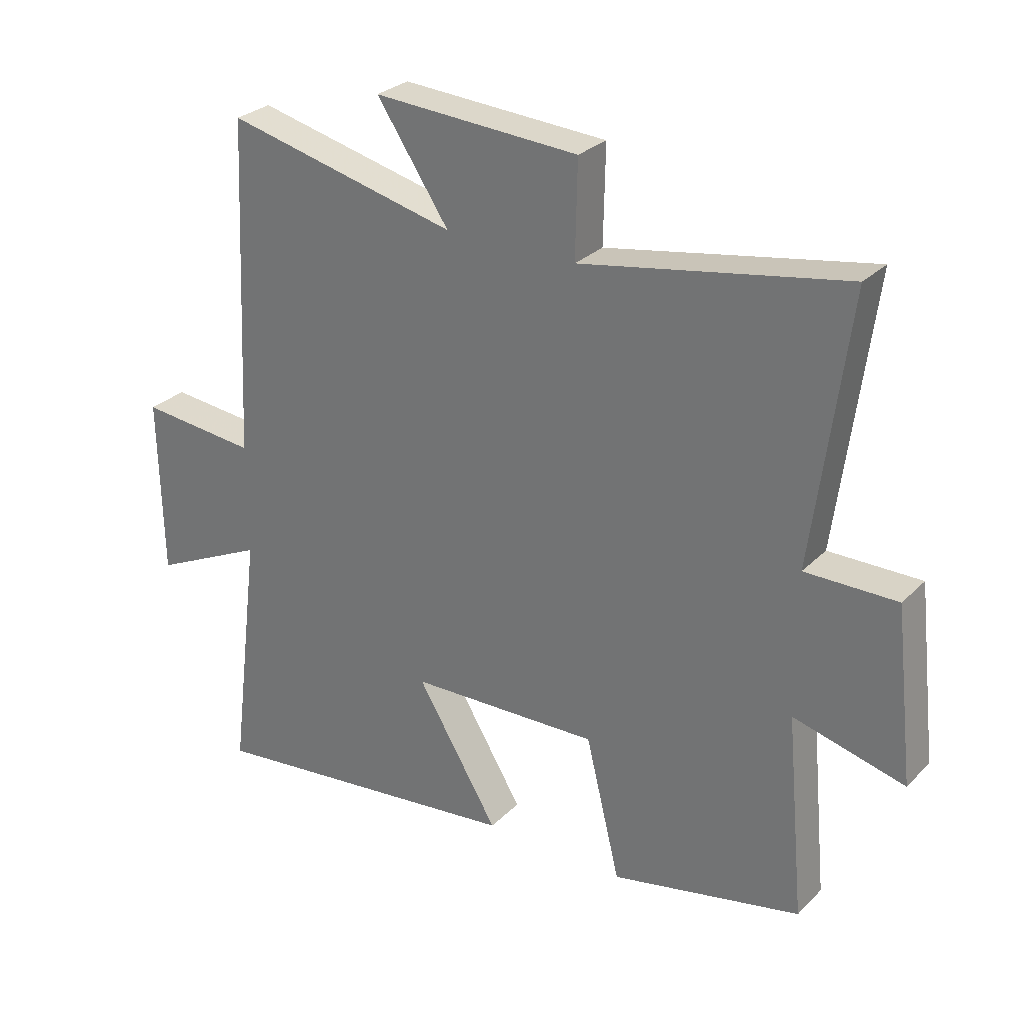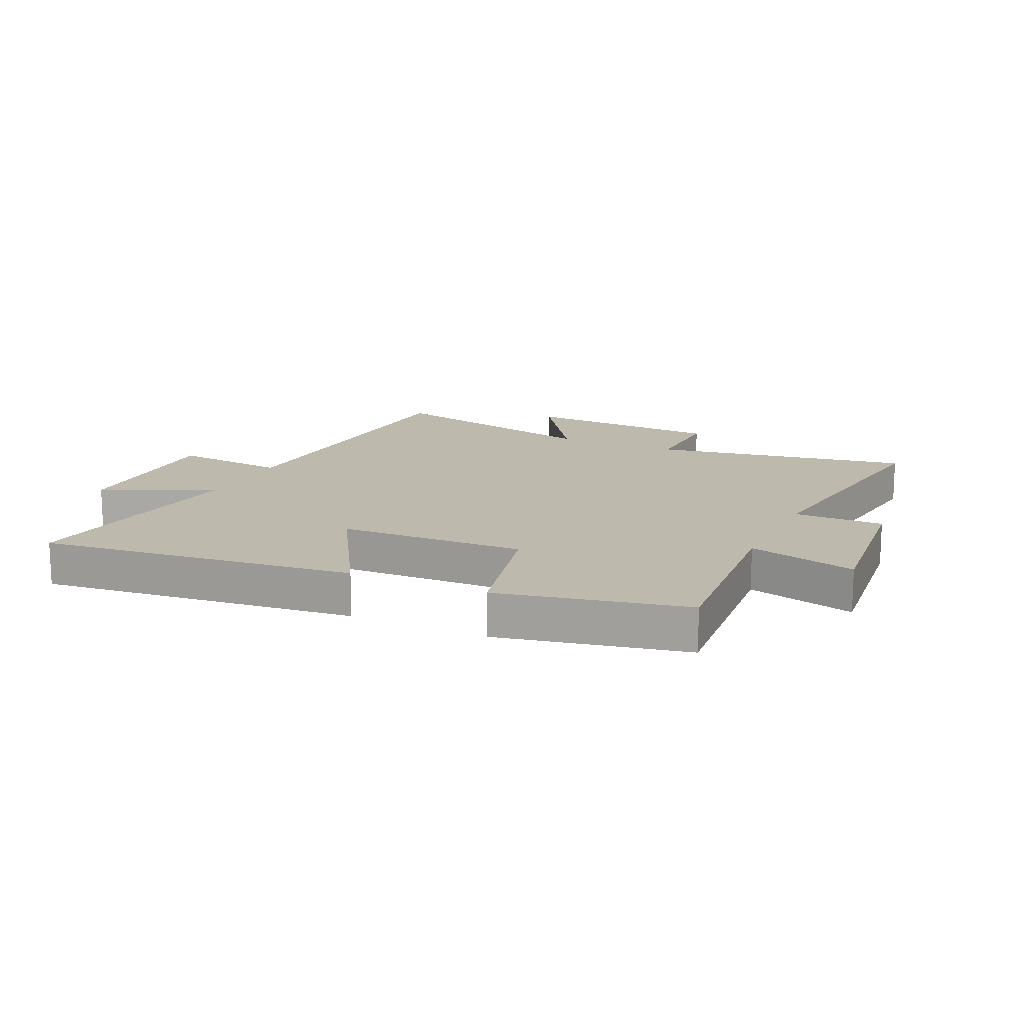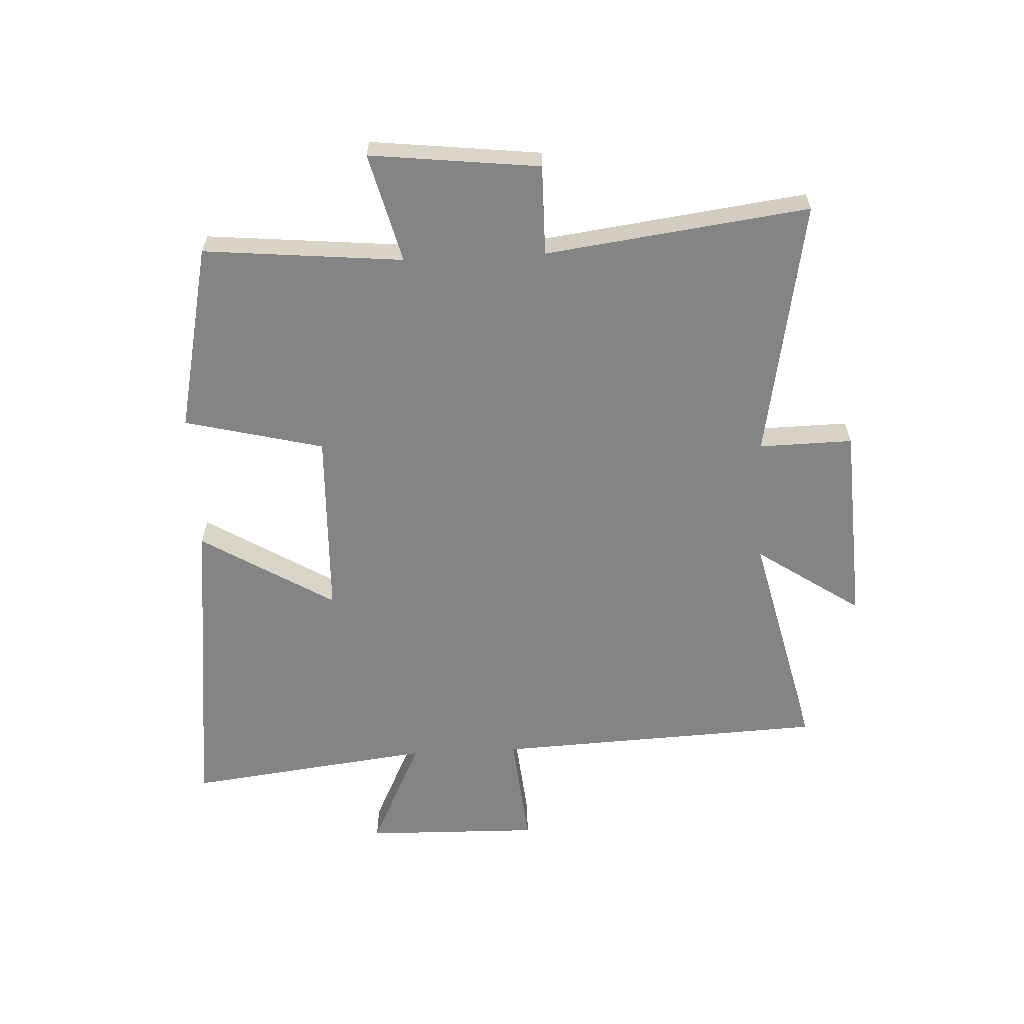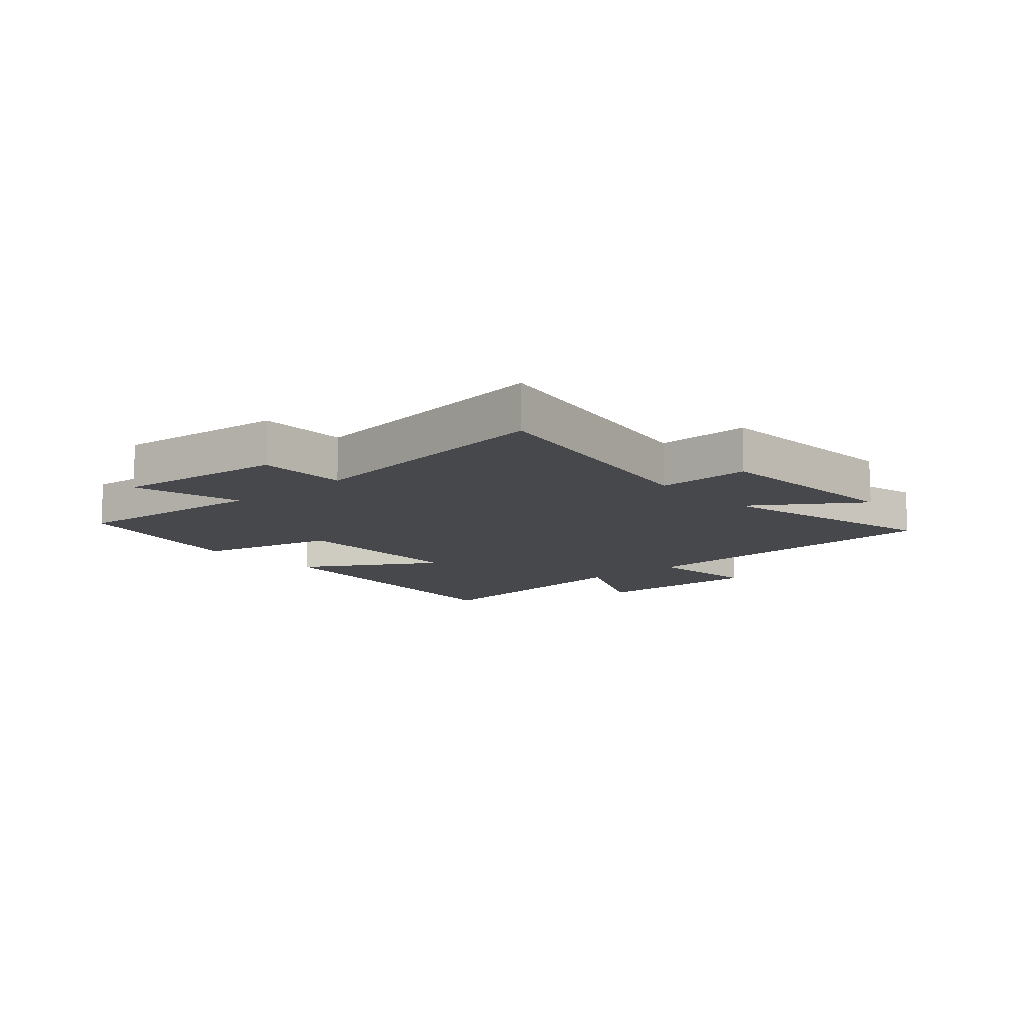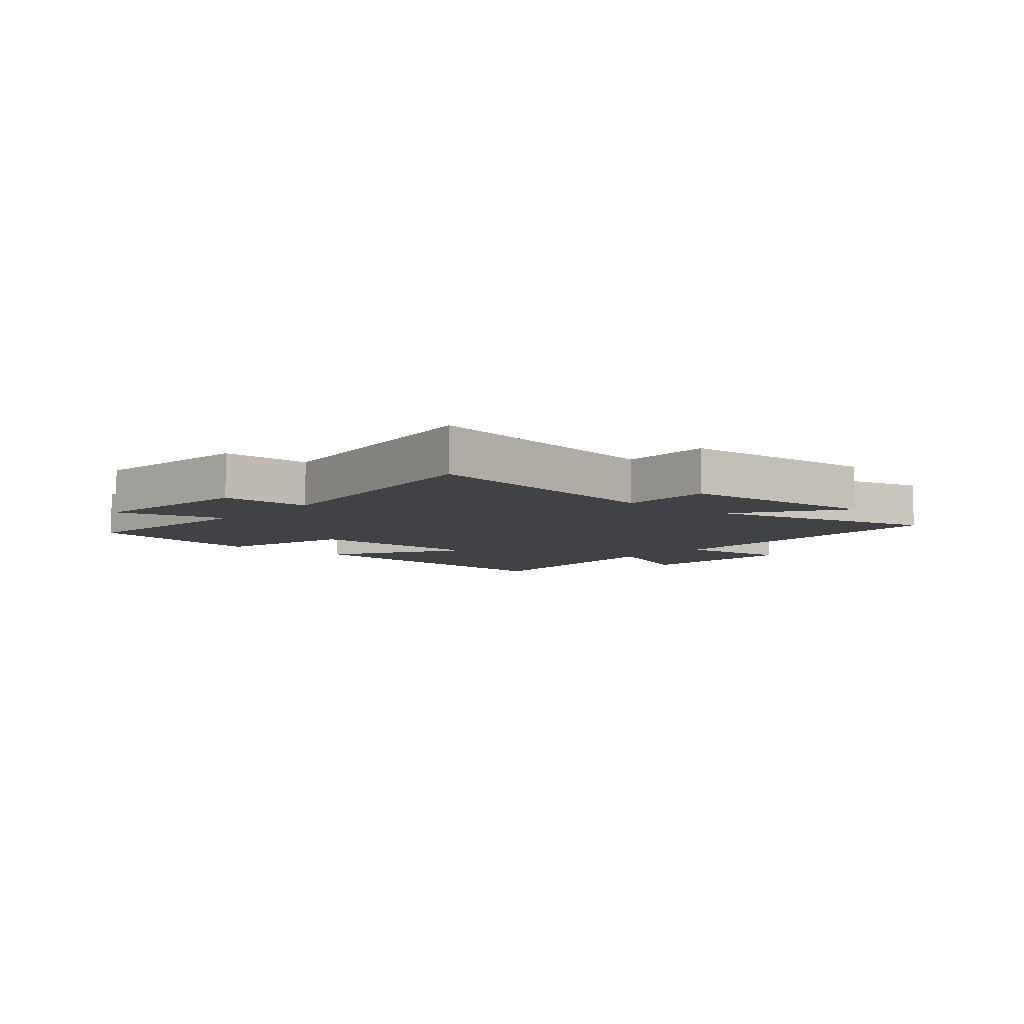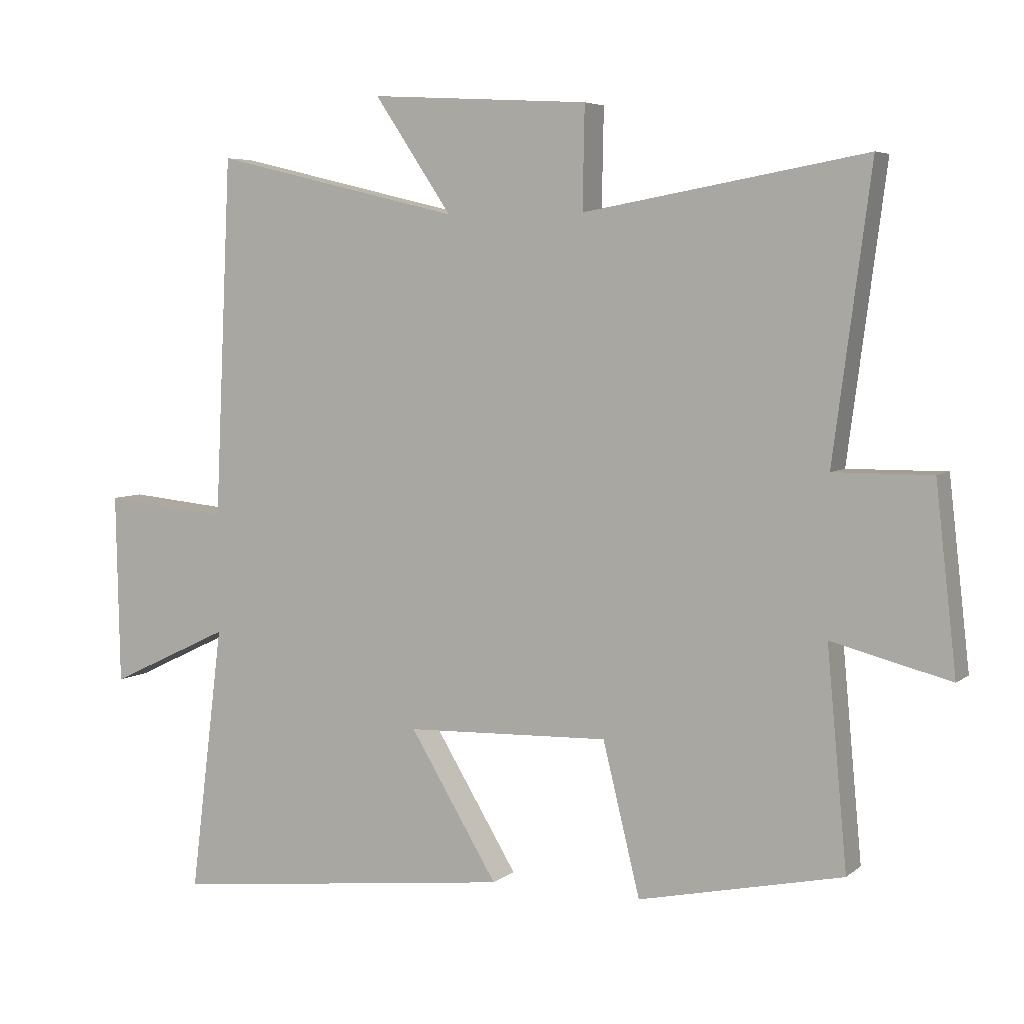
<metadata>
{"format":"obj","ext":"obj","renderer":"f3d","projection":"perspective","resolution":1024,"background":"white","views":[{"elev":28.3,"azim":-145.2,"up":"+Z"},{"elev":15.0,"azim":-154.7,"up":"+Y"},{"elev":-61.5,"azim":-87.3,"up":"+Y"},{"elev":-11.3,"azim":-48.3,"up":"+Y"},{"elev":-6.7,"azim":-40.6,"up":"+Y"},{"elev":5.4,"azim":-154.7,"up":"+Z"}]}
</metadata>
<code>
v -0.531 0.07 -0.433
v -0.5 0.07 -0.099
v -0.683 0.07 -0.146
v -0.651 0.07 0.138
v -0.5 0.07 0.137
v -0.558 0.07 0.577
v -0.124 0.07 0.5
v -0.127 0.07 0.657
v 0.211 0.07 0.677
v 0.092 0.07 0.5
v 0.474 0.07 0.591
v 0.5 0.07 0.037
v 0.693 0.07 0.056
v 0.687 0.07 -0.238
v 0.5 0.07 -0.149
v 0.551 0.07 -0.561
v 0.019 0.07 -0.5
v 0.154 0.07 -0.277
v -0.16 0.07 -0.267
v -0.217 0.07 -0.5
v -0.531 0 -0.433
v -0.5 0 -0.099
v -0.683 0 -0.146
v -0.651 0 0.138
v -0.5 0 0.137
v -0.558 0 0.577
v -0.124 0 0.5
v -0.127 0 0.657
v 0.211 0 0.677
v 0.092 0 0.5
v 0.474 0 0.591
v 0.5 0 0.037
v 0.693 0 0.056
v 0.687 0 -0.238
v 0.5 0 -0.149
v 0.551 0 -0.561
v 0.019 0 -0.5
v 0.154 0 -0.277
v -0.16 0 -0.267
v -0.217 0 -0.5
f 19 20 1 2
f 18 19 2
f 15 16 17 18
f 15 18 2
f 12 13 14 15
f 12 15 2
f 11 12 2
f 10 11 2
f 7 8 9 10
f 7 10 2 3
f 5 6 7
f 5 7 3
f 3 4 5
f 22 21 40 39
f 22 39 38
f 38 37 36 35
f 22 38 35
f 35 34 33 32
f 22 35 32
f 22 32 31
f 22 31 30
f 30 29 28 27
f 23 22 30 27
f 27 26 25
f 23 27 25
f 25 24 23
f 1 21 22 2
f 2 22 23 3
f 3 23 24 4
f 4 24 25 5
f 5 25 26 6
f 6 26 27 7
f 7 27 28 8
f 8 28 29 9
f 9 29 30 10
f 10 30 31 11
f 11 31 32 12
f 12 32 33 13
f 13 33 34 14
f 14 34 35 15
f 15 35 36 16
f 16 36 37 17
f 17 37 38 18
f 18 38 39 19
f 19 39 40 20
f 20 40 21 1

</code>
